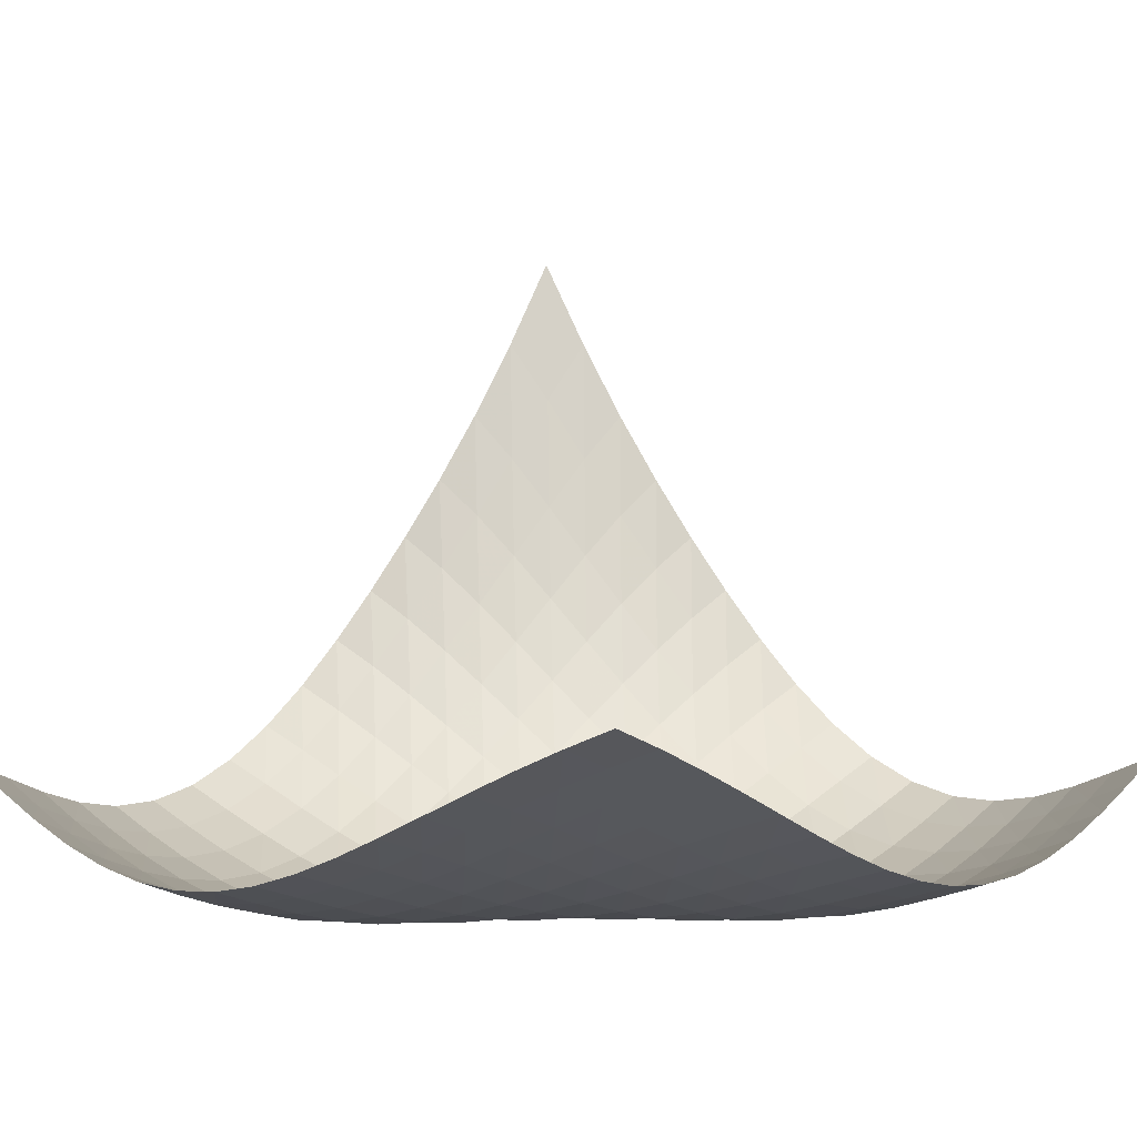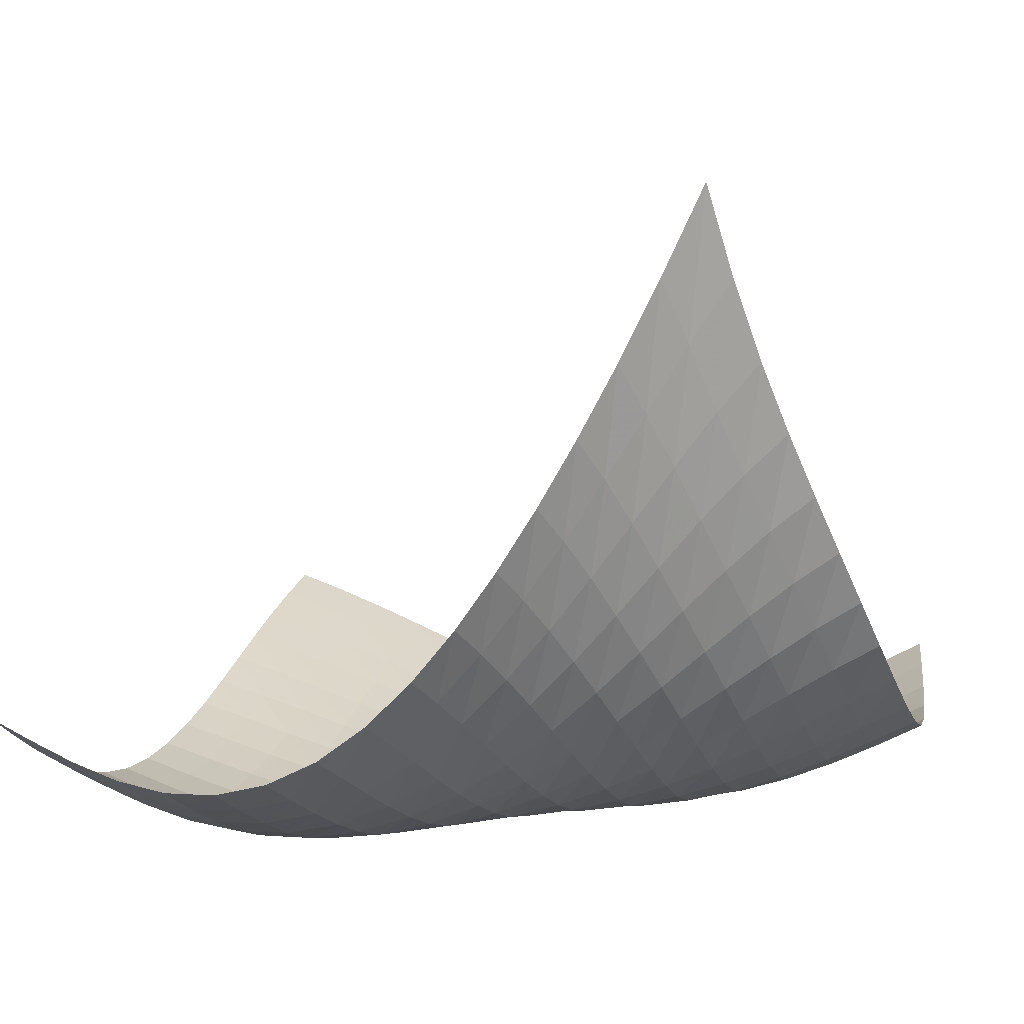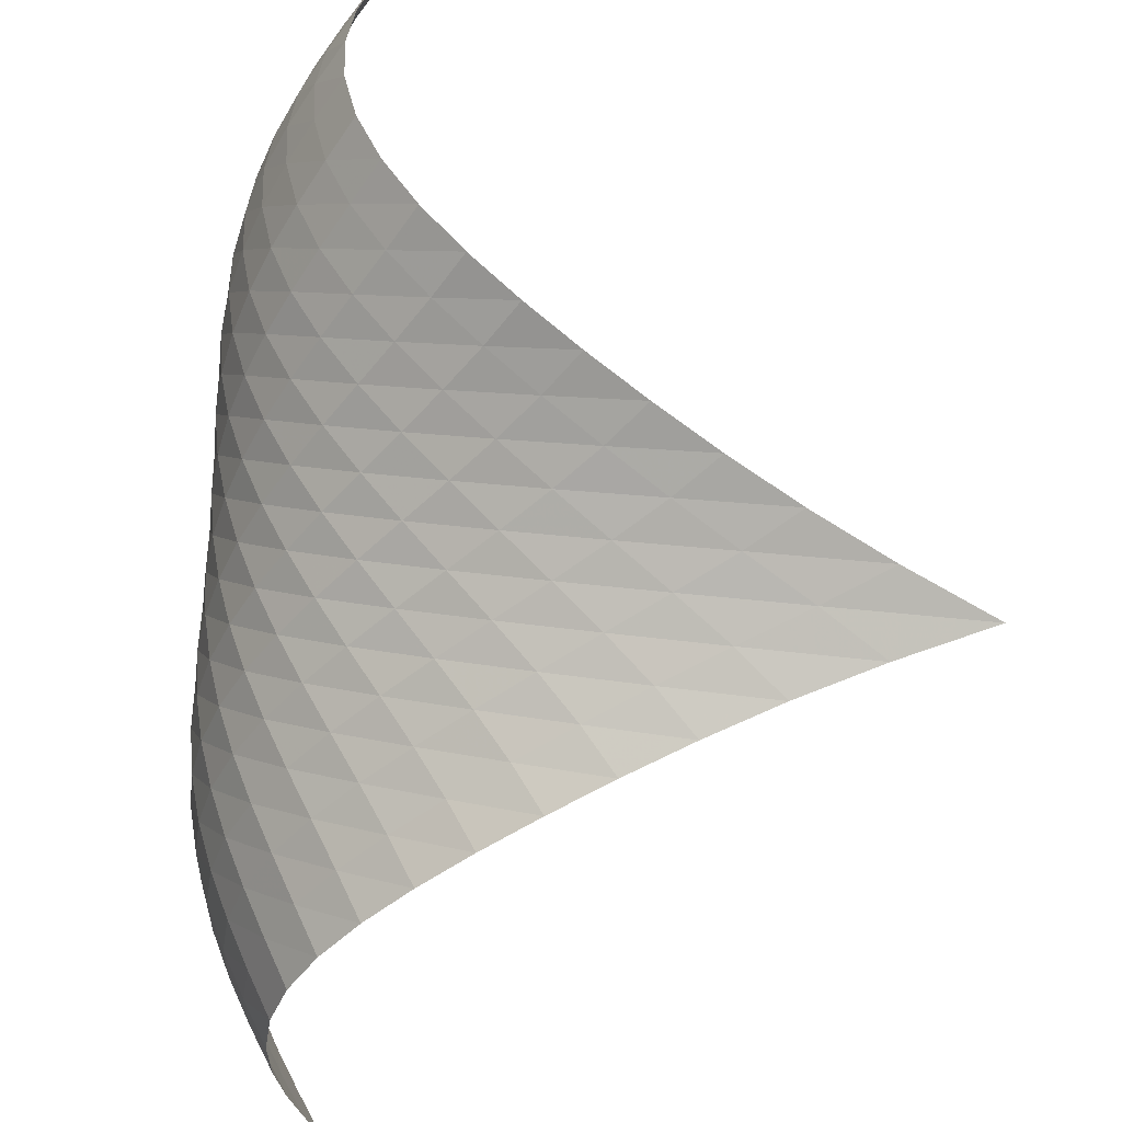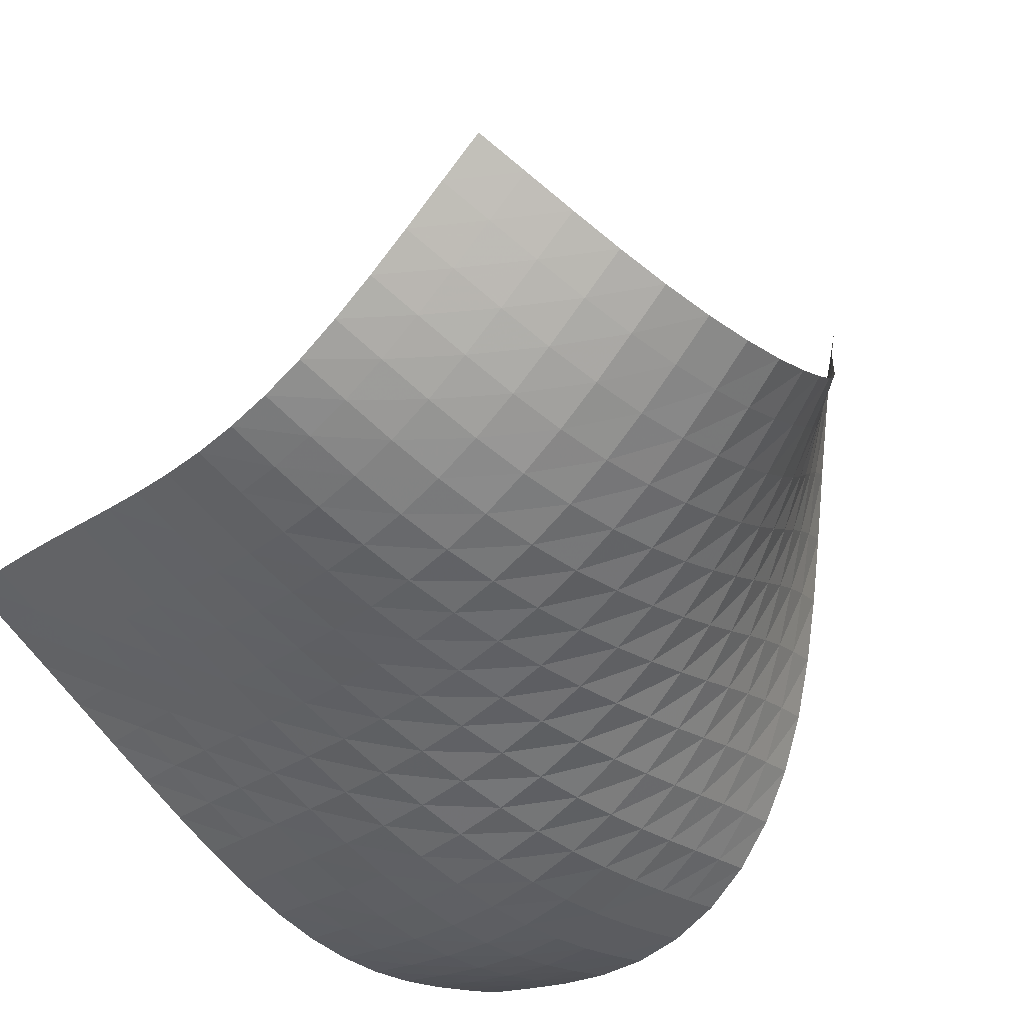
<metadata>
{"format":"obj","ext":"obj","renderer":"f3d","projection":"perspective","resolution":1024,"background":"white","views":[{"elev":0.2,"azim":-48.7,"up":"+Y"},{"elev":4.6,"azim":106.7,"up":"+Y"},{"elev":-41.5,"azim":83.2,"up":"+Z"},{"elev":-51.4,"azim":45.4,"up":"+Y"}]}
</metadata>
<code>
v -6.501 -0.01827 6.501
v -4.737 -7.889 17
v -17 -7.889 4.737
v -16.61 -6.948 16.61
v -16.25 -8.174 4.599
v -15.49 -8.443 4.47
v -14.72 -8.658 4.355
v -13.93 -8.775 4.263
v -13.13 -8.751 4.206
v -12.33 -8.558 4.195
v -11.58 -8.195 4.238
v -10.88 -7.681 4.34
v -10.25 -7.044 4.499
v -9.671 -6.311 4.711
v -9.141 -5.501 4.969
v -8.637 -4.619 5.263
v -8.14 -3.656 5.58
v -7.63 -2.588 5.905
v -7.088 -1.378 6.218
v -6.218 -1.378 7.088
v -5.905 -2.588 7.63
v -5.58 -3.656 8.14
v -5.263 -4.619 8.637
v -4.969 -5.501 9.141
v -4.711 -6.311 9.671
v -4.499 -7.044 10.25
v -4.34 -7.681 10.88
v -4.238 -8.195 11.58
v -4.195 -8.558 12.33
v -4.206 -8.751 13.13
v -4.263 -8.775 13.93
v -4.355 -8.658 14.72
v -4.47 -8.443 15.49
v -4.599 -8.174 16.25
v -5.447 -8.268 16.98
v -6.154 -8.628 16.96
v -6.864 -8.946 16.93
v -7.585 -9.197 16.9
v -8.318 -9.362 16.87
v -9.062 -9.425 16.83
v -9.811 -9.385 16.8
v -10.56 -9.251 16.78
v -11.3 -9.042 16.76
v -12.04 -8.779 16.74
v -12.79 -8.481 16.73
v -13.54 -8.165 16.71
v -14.3 -7.843 16.7
v -15.06 -7.526 16.68
v -15.84 -7.226 16.65
v -16.65 -7.226 15.84
v -16.68 -7.526 15.06
v -16.7 -7.843 14.3
v -16.71 -8.165 13.54
v -16.73 -8.481 12.79
v -16.74 -8.779 12.04
v -16.76 -9.042 11.3
v -16.78 -9.251 10.56
v -16.8 -9.385 9.811
v -16.83 -9.425 9.062
v -16.87 -9.362 8.318
v -16.9 -9.197 7.585
v -16.93 -8.946 6.864
v -16.96 -8.628 6.154
v -16.98 -8.268 5.447
v -6.8 -2.32 6.8
v -7.354 -3.312 6.501
v -7.886 -4.253 6.198
v -8.409 -5.135 5.904
v -8.94 -5.961 5.631
v -9.497 -6.729 5.392
v -10.1 -7.43 5.196
v -10.75 -8.045 5.049
v -11.47 -8.548 4.956
v -12.24 -8.909 4.917
v -13.05 -9.106 4.929
v -13.87 -9.139 4.984
v -14.68 -9.03 5.073
v -15.46 -8.82 5.185
v -16.23 -8.553 5.312
v -6.501 -3.312 7.354
v -7.073 -4.114 7.073
v -7.627 -4.924 6.792
v -8.176 -5.713 6.523
v -8.735 -6.469 6.275
v -9.32 -7.183 6.059
v -9.945 -7.84 5.884
v -10.62 -8.42 5.755
v -11.36 -8.898 5.676
v -12.14 -9.244 5.646
v -12.97 -9.437 5.662
v -13.8 -9.474 5.717
v -14.62 -9.374 5.801
v -15.42 -9.171 5.906
v -16.2 -8.91 6.025
v -6.198 -4.253 7.886
v -6.792 -4.924 7.627
v -7.372 -5.625 7.372
v -7.949 -6.325 7.129
v -8.538 -7.008 6.909
v -9.153 -7.658 6.721
v -9.807 -8.26 6.572
v -10.51 -8.793 6.466
v -11.26 -9.231 6.406
v -12.06 -9.55 6.389
v -12.9 -9.729 6.412
v -13.74 -9.763 6.467
v -14.57 -9.667 6.546
v -15.38 -9.474 6.641
v -16.16 -9.222 6.747
v -5.904 -5.135 8.409
v -6.523 -5.713 8.176
v -7.129 -6.325 7.949
v -7.736 -6.945 7.736
v -8.357 -7.554 7.547
v -9.004 -8.136 7.39
v -9.688 -8.673 7.269
v -10.42 -9.146 7.19
v -11.19 -9.532 7.151
v -12 -9.811 7.15
v -12.84 -9.964 7.181
v -13.68 -9.986 7.237
v -14.52 -9.891 7.31
v -15.34 -9.706 7.394
v -16.13 -9.464 7.485
v -5.631 -5.961 8.94
v -6.275 -6.469 8.735
v -6.909 -7.008 8.538
v -7.547 -7.554 8.357
v -8.201 -8.09 8.201
v -8.881 -8.597 8.076
v -9.594 -9.06 7.986
v -10.35 -9.462 7.933
v -11.13 -9.785 7.915
v -11.95 -10.01 7.929
v -12.8 -10.13 7.968
v -13.64 -10.13 8.025
v -14.48 -10.03 8.093
v -15.29 -9.848 8.165
v -16.09 -9.617 8.238
v -5.392 -6.729 9.497
v -6.059 -7.183 9.32
v -6.721 -7.658 9.153
v -7.39 -8.136 9.004
v -8.076 -8.597 8.881
v -8.787 -9.026 8.787
v -9.528 -9.407 8.726
v -10.3 -9.729 8.697
v -11.1 -9.978 8.698
v -11.93 -10.14 8.724
v -12.77 -10.21 8.769
v -13.61 -10.18 8.826
v -14.44 -10.07 8.886
v -15.25 -9.891 8.947
v -16.05 -9.668 9.004
v -5.196 -7.43 10.1
v -5.884 -7.84 9.945
v -6.572 -8.26 9.807
v -7.269 -8.673 9.688
v -7.986 -9.06 9.594
v -8.726 -9.407 9.528
v -9.492 -9.703 9.492
v -10.28 -9.938 9.482
v -11.09 -10.11 9.497
v -11.92 -10.2 9.53
v -12.75 -10.22 9.577
v -13.59 -10.15 9.63
v -14.41 -10.02 9.683
v -15.22 -9.836 9.731
v -16.02 -9.618 9.772
v -5.049 -8.045 10.75
v -5.755 -8.42 10.62
v -6.466 -8.793 10.51
v -7.19 -9.146 10.42
v -7.933 -9.462 10.35
v -8.697 -9.729 10.3
v -9.482 -9.938 10.28
v -10.29 -10.09 10.29
v -11.1 -10.17 10.31
v -11.93 -10.19 10.34
v -12.75 -10.15 10.38
v -13.58 -10.05 10.43
v -14.39 -9.892 10.48
v -15.2 -9.695 10.51
v -15.99 -9.477 10.54
v -4.956 -8.548 11.47
v -5.676 -8.898 11.36
v -6.406 -9.231 11.26
v -7.151 -9.532 11.19
v -7.915 -9.785 11.13
v -8.698 -9.978 11.1
v -9.497 -10.11 11.09
v -10.31 -10.17 11.1
v -11.12 -10.18 11.12
v -11.94 -10.13 11.15
v -12.76 -10.03 11.19
v -13.57 -9.883 11.23
v -14.38 -9.699 11.26
v -15.18 -9.489 11.28
v -15.97 -9.265 11.3
v -4.917 -8.909 12.24
v -5.646 -9.244 12.14
v -6.389 -9.55 12.06
v -7.15 -9.811 12
v -7.929 -10.01 11.95
v -8.724 -10.14 11.93
v -9.53 -10.2 11.92
v -10.34 -10.19 11.93
v -11.15 -10.13 11.94
v -11.96 -10.01 11.96
v -12.77 -9.861 11.99
v -13.58 -9.675 12.02
v -14.38 -9.464 12.04
v -15.17 -9.236 12.05
v -15.95 -9.004 12.05
v -4.929 -9.106 13.05
v -5.662 -9.437 12.97
v -6.412 -9.729 12.9
v -7.181 -9.964 12.84
v -7.968 -10.13 12.8
v -8.769 -10.21 12.77
v -9.577 -10.22 12.75
v -10.38 -10.15 12.75
v -11.19 -10.03 12.76
v -11.99 -9.861 12.77
v -12.79 -9.662 12.79
v -13.58 -9.44 12.81
v -14.37 -9.201 12.82
v -15.16 -8.955 12.82
v -15.94 -8.712 12.81
v -4.984 -9.139 13.87
v -5.717 -9.474 13.8
v -6.467 -9.763 13.74
v -7.237 -9.986 13.68
v -8.025 -10.13 13.64
v -8.826 -10.18 13.61
v -9.63 -10.15 13.59
v -10.43 -10.05 13.58
v -11.23 -9.883 13.57
v -12.02 -9.675 13.58
v -12.81 -9.44 13.58
v -13.59 -9.186 13.59
v -14.37 -8.923 13.59
v -15.15 -8.659 13.59
v -15.93 -8.404 13.57
v -5.073 -9.03 14.68
v -5.801 -9.374 14.62
v -6.546 -9.667 14.57
v -7.31 -9.891 14.52
v -8.093 -10.03 14.48
v -8.886 -10.07 14.44
v -9.683 -10.02 14.41
v -10.48 -9.892 14.39
v -11.26 -9.699 14.38
v -12.04 -9.464 14.38
v -12.82 -9.201 14.37
v -13.59 -8.923 14.37
v -14.37 -8.639 14.37
v -15.14 -8.359 14.36
v -15.92 -8.092 14.33
v -5.185 -8.82 15.46
v -5.906 -9.171 15.42
v -6.641 -9.474 15.38
v -7.394 -9.706 15.34
v -8.165 -9.848 15.29
v -8.947 -9.891 15.25
v -9.731 -9.836 15.22
v -10.51 -9.695 15.2
v -11.28 -9.489 15.18
v -12.05 -9.236 15.17
v -12.82 -8.955 15.16
v -13.59 -8.659 15.15
v -14.36 -8.359 15.14
v -15.13 -8.065 15.13
v -15.9 -7.786 15.1
v -5.312 -8.553 16.23
v -6.025 -8.91 16.2
v -6.747 -9.222 16.16
v -7.485 -9.464 16.13
v -8.238 -9.617 16.09
v -9.004 -9.668 16.05
v -9.772 -9.618 16.02
v -10.54 -9.477 15.99
v -11.3 -9.265 15.97
v -12.05 -9.004 15.95
v -12.81 -8.712 15.94
v -13.57 -8.404 15.93
v -14.33 -8.092 15.92
v -15.1 -7.786 15.9
v -15.87 -7.496 15.87
f 289 49 4
f 289 4 50
f 5 79 64
f 5 64 3
f 79 94 63
f 79 63 64
f 94 109 62
f 94 62 63
f 109 124 61
f 109 61 62
f 124 139 60
f 124 60 61
f 139 154 59
f 139 59 60
f 154 169 58
f 154 58 59
f 169 184 57
f 169 57 58
f 184 199 56
f 184 56 57
f 199 214 55
f 199 55 56
f 214 229 54
f 214 54 55
f 229 244 53
f 229 53 54
f 244 259 52
f 244 52 53
f 259 274 51
f 259 51 52
f 274 289 50
f 274 50 51
f 1 20 65
f 1 65 19
f 19 65 66
f 19 66 18
f 18 66 67
f 18 67 17
f 17 67 68
f 17 68 16
f 16 68 69
f 16 69 15
f 15 69 70
f 15 70 14
f 14 70 71
f 14 71 13
f 13 71 72
f 13 72 12
f 12 72 73
f 12 73 11
f 11 73 74
f 11 74 10
f 10 74 75
f 10 75 9
f 9 75 76
f 9 76 8
f 8 76 77
f 8 77 7
f 7 77 78
f 7 78 6
f 6 78 79
f 6 79 5
f 20 21 80
f 20 80 65
f 65 80 81
f 65 81 66
f 66 81 82
f 66 82 67
f 67 82 83
f 67 83 68
f 68 83 84
f 68 84 69
f 69 84 85
f 69 85 70
f 70 85 86
f 70 86 71
f 71 86 87
f 71 87 72
f 72 87 88
f 72 88 73
f 73 88 89
f 73 89 74
f 74 89 90
f 74 90 75
f 75 90 91
f 75 91 76
f 76 91 92
f 76 92 77
f 77 92 93
f 77 93 78
f 78 93 94
f 78 94 79
f 21 22 95
f 21 95 80
f 80 95 96
f 80 96 81
f 81 96 97
f 81 97 82
f 82 97 98
f 82 98 83
f 83 98 99
f 83 99 84
f 84 99 100
f 84 100 85
f 85 100 101
f 85 101 86
f 86 101 102
f 86 102 87
f 87 102 103
f 87 103 88
f 88 103 104
f 88 104 89
f 89 104 105
f 89 105 90
f 90 105 106
f 90 106 91
f 91 106 107
f 91 107 92
f 92 107 108
f 92 108 93
f 93 108 109
f 93 109 94
f 22 23 110
f 22 110 95
f 95 110 111
f 95 111 96
f 96 111 112
f 96 112 97
f 97 112 113
f 97 113 98
f 98 113 114
f 98 114 99
f 99 114 115
f 99 115 100
f 100 115 116
f 100 116 101
f 101 116 117
f 101 117 102
f 102 117 118
f 102 118 103
f 103 118 119
f 103 119 104
f 104 119 120
f 104 120 105
f 105 120 121
f 105 121 106
f 106 121 122
f 106 122 107
f 107 122 123
f 107 123 108
f 108 123 124
f 108 124 109
f 23 24 125
f 23 125 110
f 110 125 126
f 110 126 111
f 111 126 127
f 111 127 112
f 112 127 128
f 112 128 113
f 113 128 129
f 113 129 114
f 114 129 130
f 114 130 115
f 115 130 131
f 115 131 116
f 116 131 132
f 116 132 117
f 117 132 133
f 117 133 118
f 118 133 134
f 118 134 119
f 119 134 135
f 119 135 120
f 120 135 136
f 120 136 121
f 121 136 137
f 121 137 122
f 122 137 138
f 122 138 123
f 123 138 139
f 123 139 124
f 24 25 140
f 24 140 125
f 125 140 141
f 125 141 126
f 126 141 142
f 126 142 127
f 127 142 143
f 127 143 128
f 128 143 144
f 128 144 129
f 129 144 145
f 129 145 130
f 130 145 146
f 130 146 131
f 131 146 147
f 131 147 132
f 132 147 148
f 132 148 133
f 133 148 149
f 133 149 134
f 134 149 150
f 134 150 135
f 135 150 151
f 135 151 136
f 136 151 152
f 136 152 137
f 137 152 153
f 137 153 138
f 138 153 154
f 138 154 139
f 25 26 155
f 25 155 140
f 140 155 156
f 140 156 141
f 141 156 157
f 141 157 142
f 142 157 158
f 142 158 143
f 143 158 159
f 143 159 144
f 144 159 160
f 144 160 145
f 145 160 161
f 145 161 146
f 146 161 162
f 146 162 147
f 147 162 163
f 147 163 148
f 148 163 164
f 148 164 149
f 149 164 165
f 149 165 150
f 150 165 166
f 150 166 151
f 151 166 167
f 151 167 152
f 152 167 168
f 152 168 153
f 153 168 169
f 153 169 154
f 26 27 170
f 26 170 155
f 155 170 171
f 155 171 156
f 156 171 172
f 156 172 157
f 157 172 173
f 157 173 158
f 158 173 174
f 158 174 159
f 159 174 175
f 159 175 160
f 160 175 176
f 160 176 161
f 161 176 177
f 161 177 162
f 162 177 178
f 162 178 163
f 163 178 179
f 163 179 164
f 164 179 180
f 164 180 165
f 165 180 181
f 165 181 166
f 166 181 182
f 166 182 167
f 167 182 183
f 167 183 168
f 168 183 184
f 168 184 169
f 27 28 185
f 27 185 170
f 170 185 186
f 170 186 171
f 171 186 187
f 171 187 172
f 172 187 188
f 172 188 173
f 173 188 189
f 173 189 174
f 174 189 190
f 174 190 175
f 175 190 191
f 175 191 176
f 176 191 192
f 176 192 177
f 177 192 193
f 177 193 178
f 178 193 194
f 178 194 179
f 179 194 195
f 179 195 180
f 180 195 196
f 180 196 181
f 181 196 197
f 181 197 182
f 182 197 198
f 182 198 183
f 183 198 199
f 183 199 184
f 28 29 200
f 28 200 185
f 185 200 201
f 185 201 186
f 186 201 202
f 186 202 187
f 187 202 203
f 187 203 188
f 188 203 204
f 188 204 189
f 189 204 205
f 189 205 190
f 190 205 206
f 190 206 191
f 191 206 207
f 191 207 192
f 192 207 208
f 192 208 193
f 193 208 209
f 193 209 194
f 194 209 210
f 194 210 195
f 195 210 211
f 195 211 196
f 196 211 212
f 196 212 197
f 197 212 213
f 197 213 198
f 198 213 214
f 198 214 199
f 29 30 215
f 29 215 200
f 200 215 216
f 200 216 201
f 201 216 217
f 201 217 202
f 202 217 218
f 202 218 203
f 203 218 219
f 203 219 204
f 204 219 220
f 204 220 205
f 205 220 221
f 205 221 206
f 206 221 222
f 206 222 207
f 207 222 223
f 207 223 208
f 208 223 224
f 208 224 209
f 209 224 225
f 209 225 210
f 210 225 226
f 210 226 211
f 211 226 227
f 211 227 212
f 212 227 228
f 212 228 213
f 213 228 229
f 213 229 214
f 30 31 230
f 30 230 215
f 215 230 231
f 215 231 216
f 216 231 232
f 216 232 217
f 217 232 233
f 217 233 218
f 218 233 234
f 218 234 219
f 219 234 235
f 219 235 220
f 220 235 236
f 220 236 221
f 221 236 237
f 221 237 222
f 222 237 238
f 222 238 223
f 223 238 239
f 223 239 224
f 224 239 240
f 224 240 225
f 225 240 241
f 225 241 226
f 226 241 242
f 226 242 227
f 227 242 243
f 227 243 228
f 228 243 244
f 228 244 229
f 31 32 245
f 31 245 230
f 230 245 246
f 230 246 231
f 231 246 247
f 231 247 232
f 232 247 248
f 232 248 233
f 233 248 249
f 233 249 234
f 234 249 250
f 234 250 235
f 235 250 251
f 235 251 236
f 236 251 252
f 236 252 237
f 237 252 253
f 237 253 238
f 238 253 254
f 238 254 239
f 239 254 255
f 239 255 240
f 240 255 256
f 240 256 241
f 241 256 257
f 241 257 242
f 242 257 258
f 242 258 243
f 243 258 259
f 243 259 244
f 32 33 260
f 32 260 245
f 245 260 261
f 245 261 246
f 246 261 262
f 246 262 247
f 247 262 263
f 247 263 248
f 248 263 264
f 248 264 249
f 249 264 265
f 249 265 250
f 250 265 266
f 250 266 251
f 251 266 267
f 251 267 252
f 252 267 268
f 252 268 253
f 253 268 269
f 253 269 254
f 254 269 270
f 254 270 255
f 255 270 271
f 255 271 256
f 256 271 272
f 256 272 257
f 257 272 273
f 257 273 258
f 258 273 274
f 258 274 259
f 33 34 275
f 33 275 260
f 260 275 276
f 260 276 261
f 261 276 277
f 261 277 262
f 262 277 278
f 262 278 263
f 263 278 279
f 263 279 264
f 264 279 280
f 264 280 265
f 265 280 281
f 265 281 266
f 266 281 282
f 266 282 267
f 267 282 283
f 267 283 268
f 268 283 284
f 268 284 269
f 269 284 285
f 269 285 270
f 270 285 286
f 270 286 271
f 271 286 287
f 271 287 272
f 272 287 288
f 272 288 273
f 273 288 289
f 273 289 274
f 34 2 35
f 34 35 275
f 275 35 36
f 275 36 276
f 276 36 37
f 276 37 277
f 277 37 38
f 277 38 278
f 278 38 39
f 278 39 279
f 279 39 40
f 279 40 280
f 280 40 41
f 280 41 281
f 281 41 42
f 281 42 282
f 282 42 43
f 282 43 283
f 283 43 44
f 283 44 284
f 284 44 45
f 284 45 285
f 285 45 46
f 285 46 286
f 286 46 47
f 286 47 287
f 287 47 48
f 287 48 288
f 288 48 49
f 288 49 289

</code>
